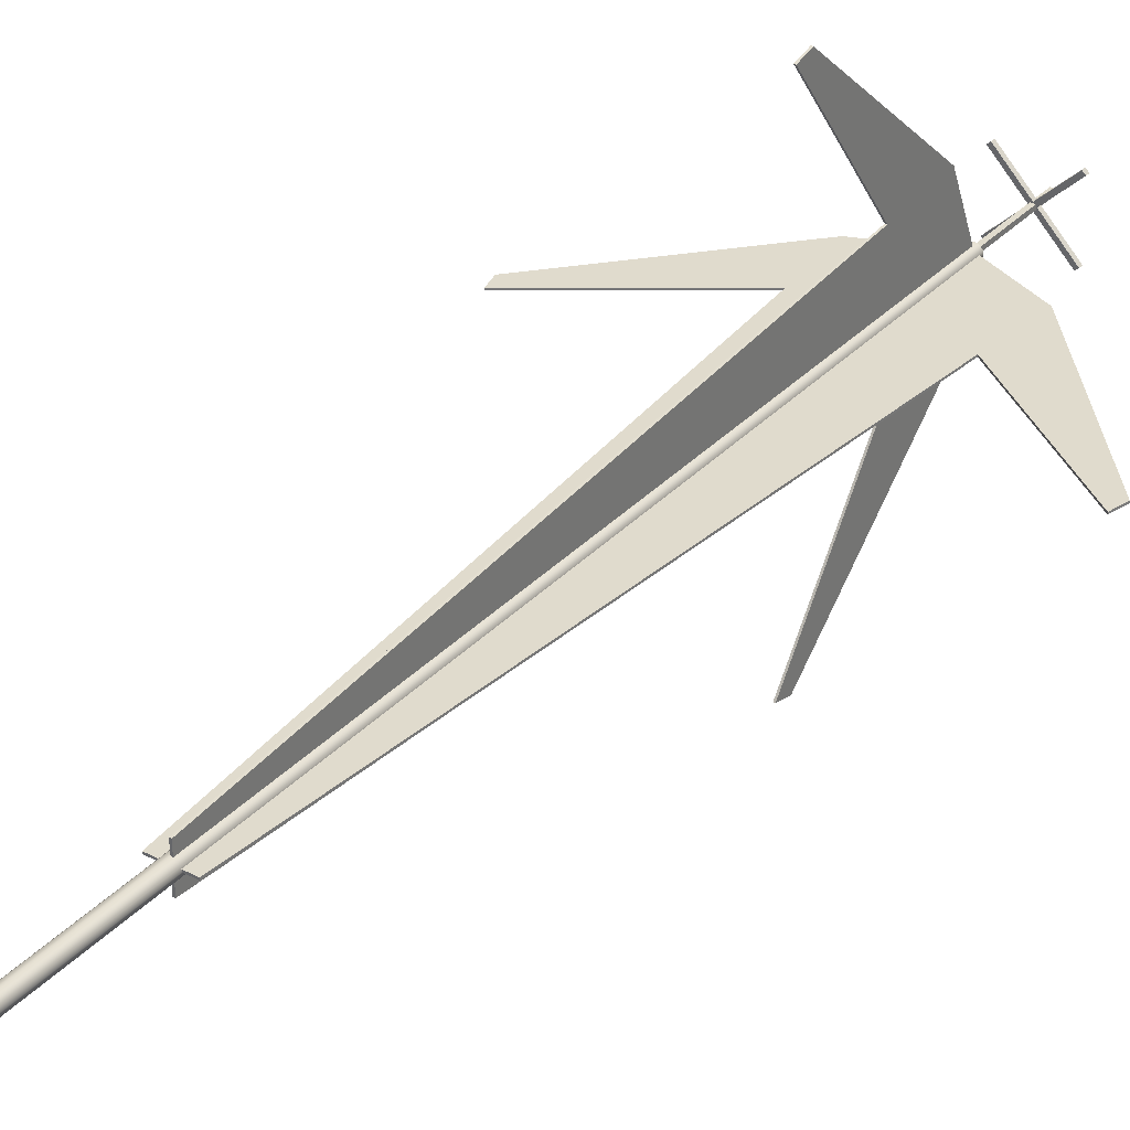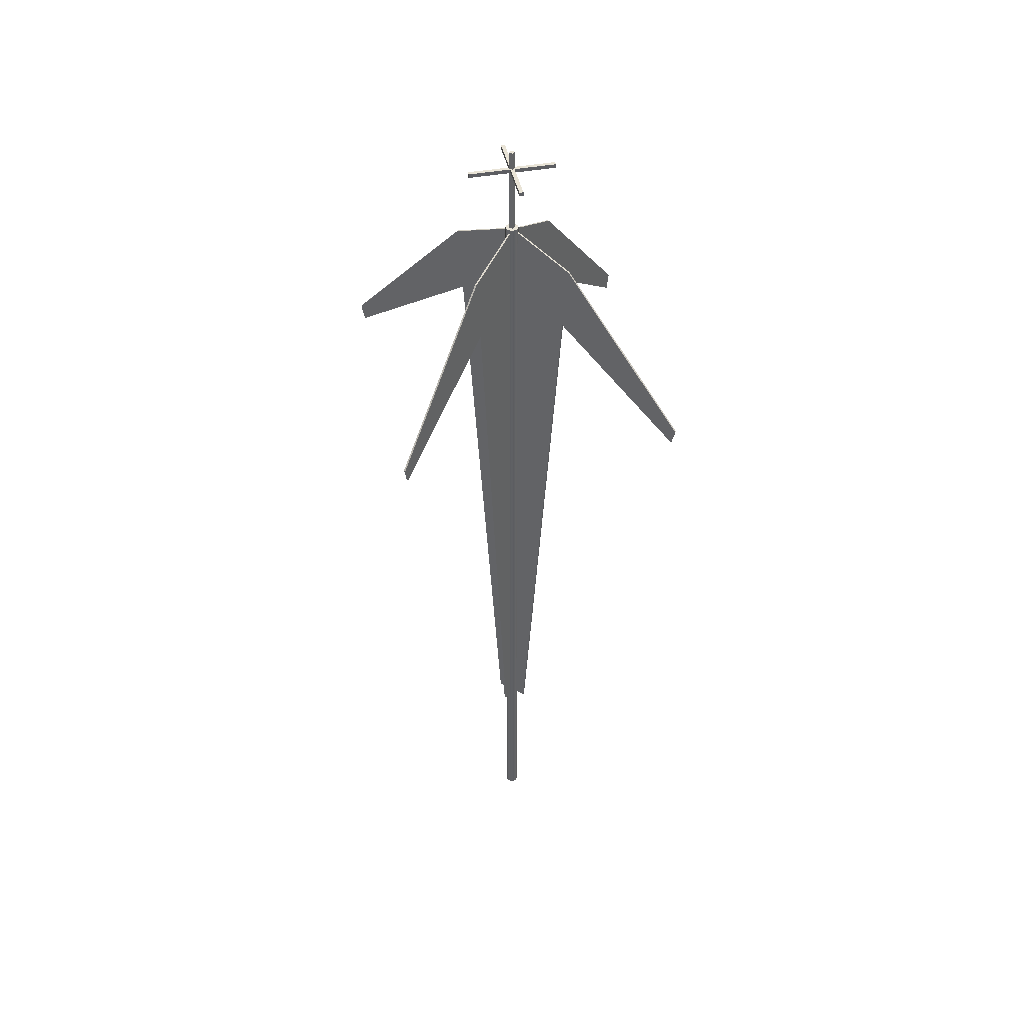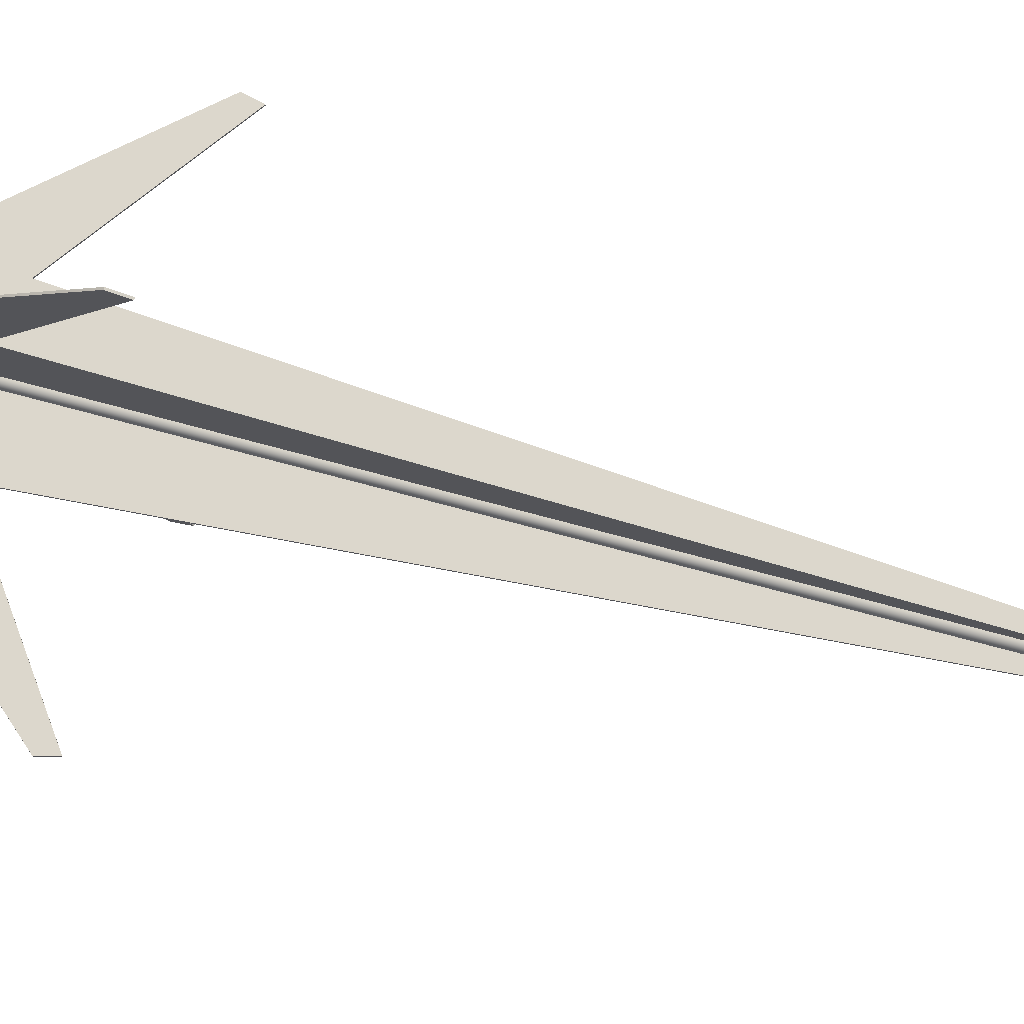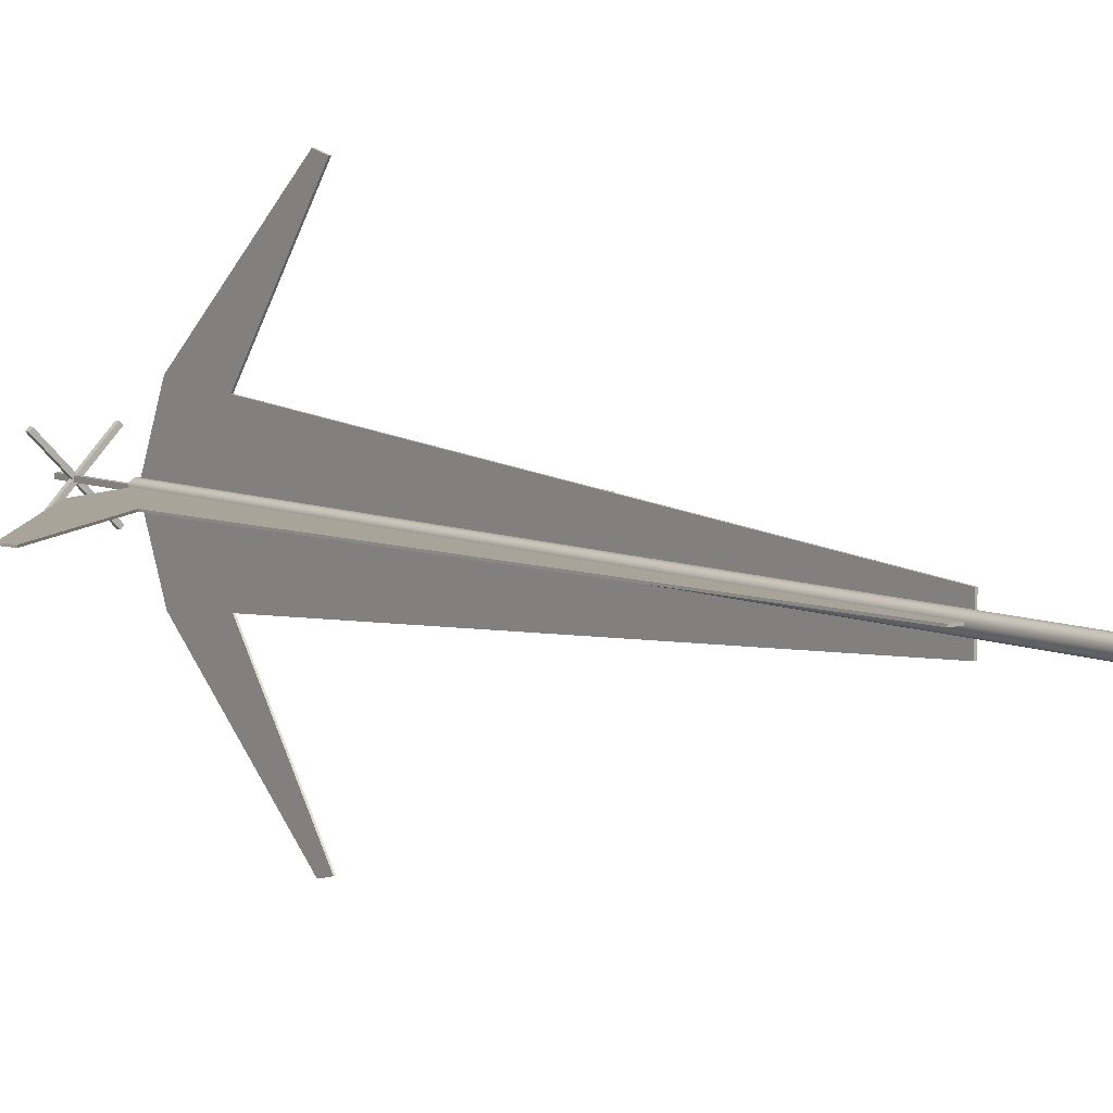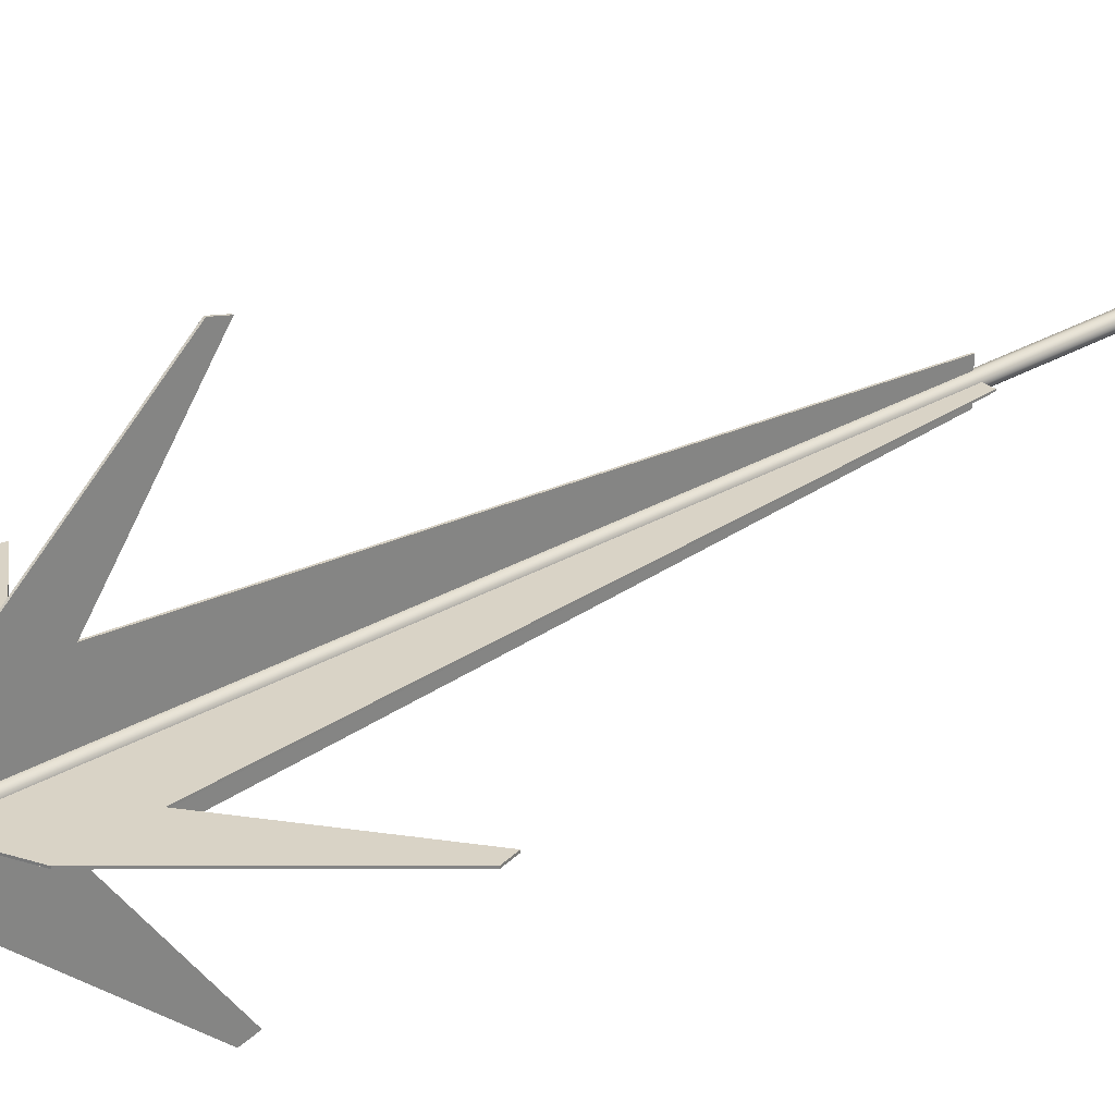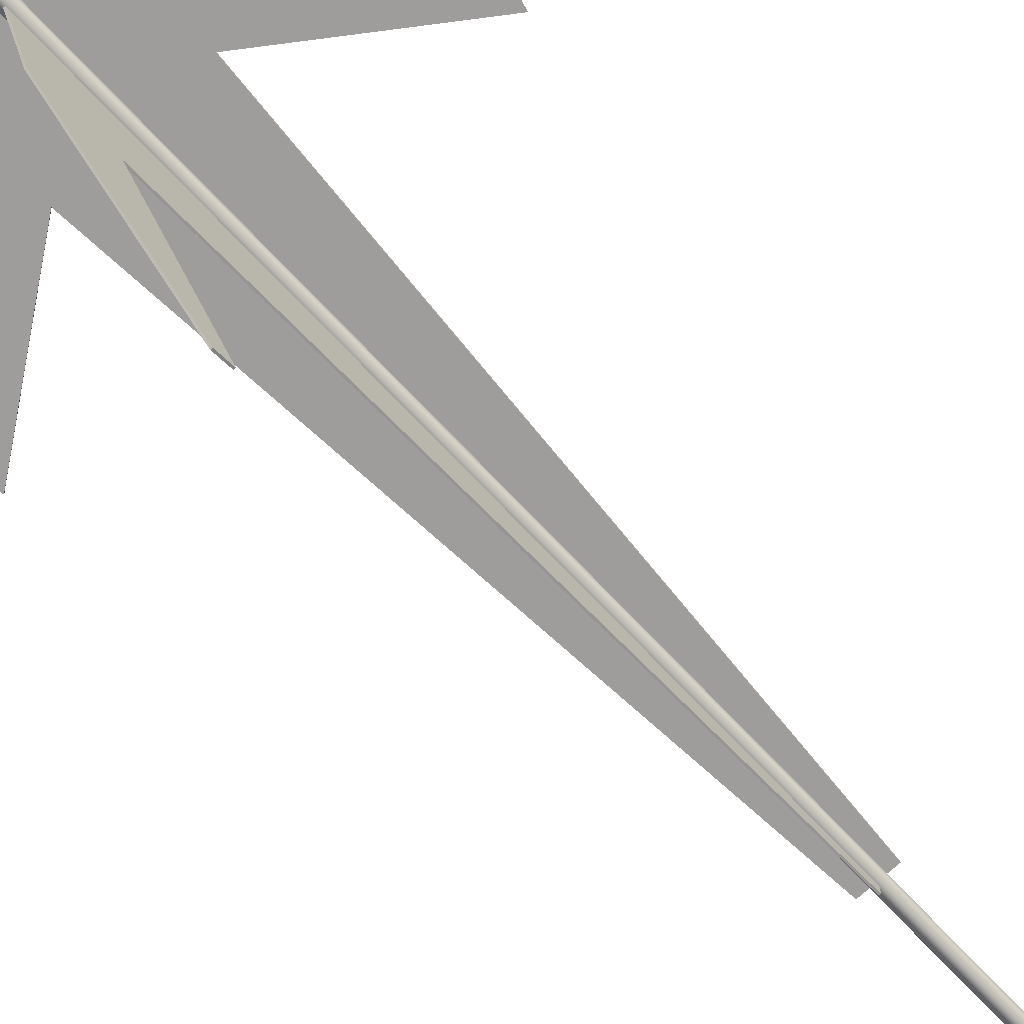
<metadata>
{"format":"obj","ext":"obj","renderer":"f3d","projection":"perspective","resolution":1024,"background":"white","views":[{"elev":33.3,"azim":35.6,"up":"+Z"},{"elev":42.9,"azim":-57.1,"up":"+Y"},{"elev":72.9,"azim":-74.9,"up":"+Z"},{"elev":7.3,"azim":-38.1,"up":"+Z"},{"elev":28.3,"azim":-131.8,"up":"+Z"},{"elev":-70.5,"azim":-136.9,"up":"+Z"}]}
</metadata>
<code>
v 0.02067 2.714 0
v 0 2.714 0
v 0.0179 2.714 0.01034
v 0.02067 -0.000175 0
v 0.0179 -0.000175 0.01034
v 0.0179 2.714 0.01034
v 0.01034 2.714 0.0179
v 0.01034 2.714 0.0179
v 0.01034 -0.000175 0.0179
v 0 2.714 0.02067
v 0 -0.000175 0.02067
v 0 2.714 0.02067
v -0.01034 2.714 0.0179
v -0.01034 2.714 0.0179
v -0.01034 -0.000175 0.0179
v -0.0179 2.714 0.01034
v -0.0179 -0.000175 0.01034
v -0.0179 2.714 0.01034
v -0.02067 2.714 0
v -0.02067 2.714 0
v -0.02067 -0.000175 0
v -0.0179 2.714 -0.01034
v -0.0179 -0.000175 -0.01034
v -0.0179 2.714 -0.01034
v -0.01034 2.714 -0.0179
v -0.01034 2.714 -0.0179
v -0.01034 -0.000175 -0.0179
v 0 2.714 -0.02067
v 0 -0.000175 -0.02067
v 0 2.714 -0.02067
v 0.01034 2.714 -0.0179
v 0.01034 2.714 -0.0179
v 0.01034 -0.000175 -0.0179
v 0.0179 2.714 -0.01034
v 0.0179 -0.000175 -0.01034
v 0.0179 2.714 -0.01034
v 0.02067 2.714 0
v -0.192 2.409 0.0052
v -0.192 2.409 0
v -0.05239 0.5457 0
v -0.05239 0.5457 0.0052
v 0 2.71 0.005217
v 0 2.709 0
v -0.211 2.621 0
v -0.211 2.621 0.0052
v -0.6234 2.158 0.0052
v -0.6234 2.158 0
v -0.6112 2.109 0
v -0.6112 2.109 0.0052
v 0.05239 0.5457 0.0052
v 0.05239 0.5457 0
v 0.192 2.409 0
v 0.192 2.409 0.0052
v 0.211 2.621 0.0052
v 0.211 2.621 0
v 0.6112 2.109 0
v 0.6112 2.109 0.0052
v 0.6234 2.158 0
v 0.6234 2.158 0.0052
v 0 0.5457 0
v 0 0.5457 0.005217
v -0.006256 2.987 0.006256
v -0.006256 2.713 0.006256
v 0.006256 2.987 0.006256
v 0.006256 2.713 0.006256
v 0.006256 2.987 -0.006256
v 0.006256 2.713 -0.006256
v -0.006256 2.987 -0.006256
v -0.006256 2.713 -0.006256
v 0.09231 2.917 0.1012
v -0.1012 2.917 -0.09231
v 0.1012 2.917 0.09231
v -0.09231 2.917 -0.1012
v 0.1012 2.93 0.09231
v -0.09231 2.93 -0.1012
v 0.09231 2.93 0.1012
v -0.1012 2.93 -0.09231
v 0.1012 2.917 -0.09231
v -0.09231 2.917 0.1012
v 0.09231 2.917 -0.1012
v -0.1012 2.917 0.09231
v 0.09231 2.93 -0.1012
v -0.1012 2.93 0.09231
v 0.1012 2.93 -0.09231
v -0.09231 2.93 0.1012
v 0.0052 2.409 0.192
v 0 2.409 0.192
v 0 0.5457 0.05239
v 0.0052 0.5457 0.05239
v 0.005217 2.71 -0
v 0 2.709 0
v 0 2.621 0.211
v 0.0052 2.621 0.211
v 0.0052 2.158 0.6234
v 0 2.158 0.6234
v 0 2.109 0.6112
v 0.0052 2.109 0.6112
v 0.0052 0.5457 -0.05239
v -0 0.5457 -0.05239
v -0 2.409 -0.192
v 0.0052 2.409 -0.192
v 0.0052 2.621 -0.211
v -0 2.621 -0.211
v -0 2.109 -0.6112
v 0.0052 2.109 -0.6112
v -0 2.158 -0.6234
v 0.0052 2.158 -0.6234
v -0 0.5457 -0
v 0.005217 0.5457 -0
g tyc
f 1 2 3
f 4 1 5
f 1 6 5
f 3 2 7
f 5 6 8
f 5 8 9
f 7 2 10
f 9 8 11
f 8 12 11
f 10 2 13
f 11 12 14
f 11 14 15
f 13 2 16
f 15 14 17
f 14 18 17
f 16 2 19
f 17 18 20
f 17 20 21
f 19 2 22
f 21 20 23
f 20 24 23
f 22 2 25
f 23 24 26
f 23 26 27
f 25 2 28
f 27 26 29
f 26 30 29
f 28 2 31
f 29 30 32
f 29 32 33
f 31 2 34
f 33 32 35
f 32 36 35
f 34 2 1
f 35 36 37
f 35 37 4
f 11 15 33
f 9 11 33
f 5 9 33
f 15 17 33
f 17 29 33
f 17 27 29
f 17 23 27
f 17 21 23
f 5 33 35
f 4 5 35
g telo1
f 38 39 40
f 38 40 41
f 42 43 44
f 42 44 45
f 46 47 48
f 46 48 49
f 49 48 39
f 49 39 38
f 45 44 47
f 45 47 46
f 50 51 52
f 50 52 53
f 54 55 43
f 54 43 42
f 53 52 56
f 53 56 57
f 57 56 58
f 57 58 59
f 59 58 55
f 59 55 54
f 51 60 43
f 43 60 40
f 43 52 51
f 40 39 43
f 39 44 43
f 43 55 52
f 60 50 61
f 60 51 50
f 41 40 60
f 61 41 60
f 55 58 56
f 55 56 52
f 39 47 44
f 39 48 47
f 42 53 54
f 38 42 45
f 38 41 42
f 42 50 53
f 61 50 42
f 61 42 41
f 54 57 59
f 57 54 53
f 45 46 49
f 38 45 49
g telo2
f 86 87 88
f 86 88 89
f 90 91 92
f 90 92 93
f 94 95 96
f 94 96 97
f 97 96 87
f 97 87 86
f 93 92 95
f 93 95 94
f 98 99 100
f 98 100 101
f 102 103 91
f 102 91 90
f 101 100 104
f 101 104 105
f 105 104 106
f 105 106 107
f 107 106 103
f 107 103 102
f 99 108 91
f 91 108 88
f 91 100 99
f 88 87 91
f 87 92 91
f 91 103 100
f 108 98 109
f 108 99 98
f 89 88 108
f 109 89 108
f 103 106 104
f 103 104 100
f 87 95 92
f 87 96 95
f 90 101 102
f 86 90 93
f 86 89 90
f 90 98 101
f 109 98 90
f 109 90 89
f 102 105 107
f 105 102 101
f 93 94 97
f 86 93 97
g hlava1
f 62 63 64
f 63 65 64
f 64 65 66
f 65 67 66
f 66 67 68
f 67 69 68
f 68 69 62
f 69 63 62
f 68 62 66
f 62 64 66
f 63 69 65
f 69 67 65
g hlava2
f 70 71 72
f 71 73 72
f 72 73 74
f 73 75 74
f 74 75 76
f 75 77 76
f 76 77 70
f 77 71 70
f 76 70 74
f 70 72 74
f 71 77 73
f 77 75 73
g hlava3
f 78 79 80
f 79 81 80
f 80 81 82
f 81 83 82
f 82 83 84
f 83 85 84
f 84 85 78
f 85 79 78
f 84 78 82
f 78 80 82
f 79 85 81
f 85 83 81

</code>
